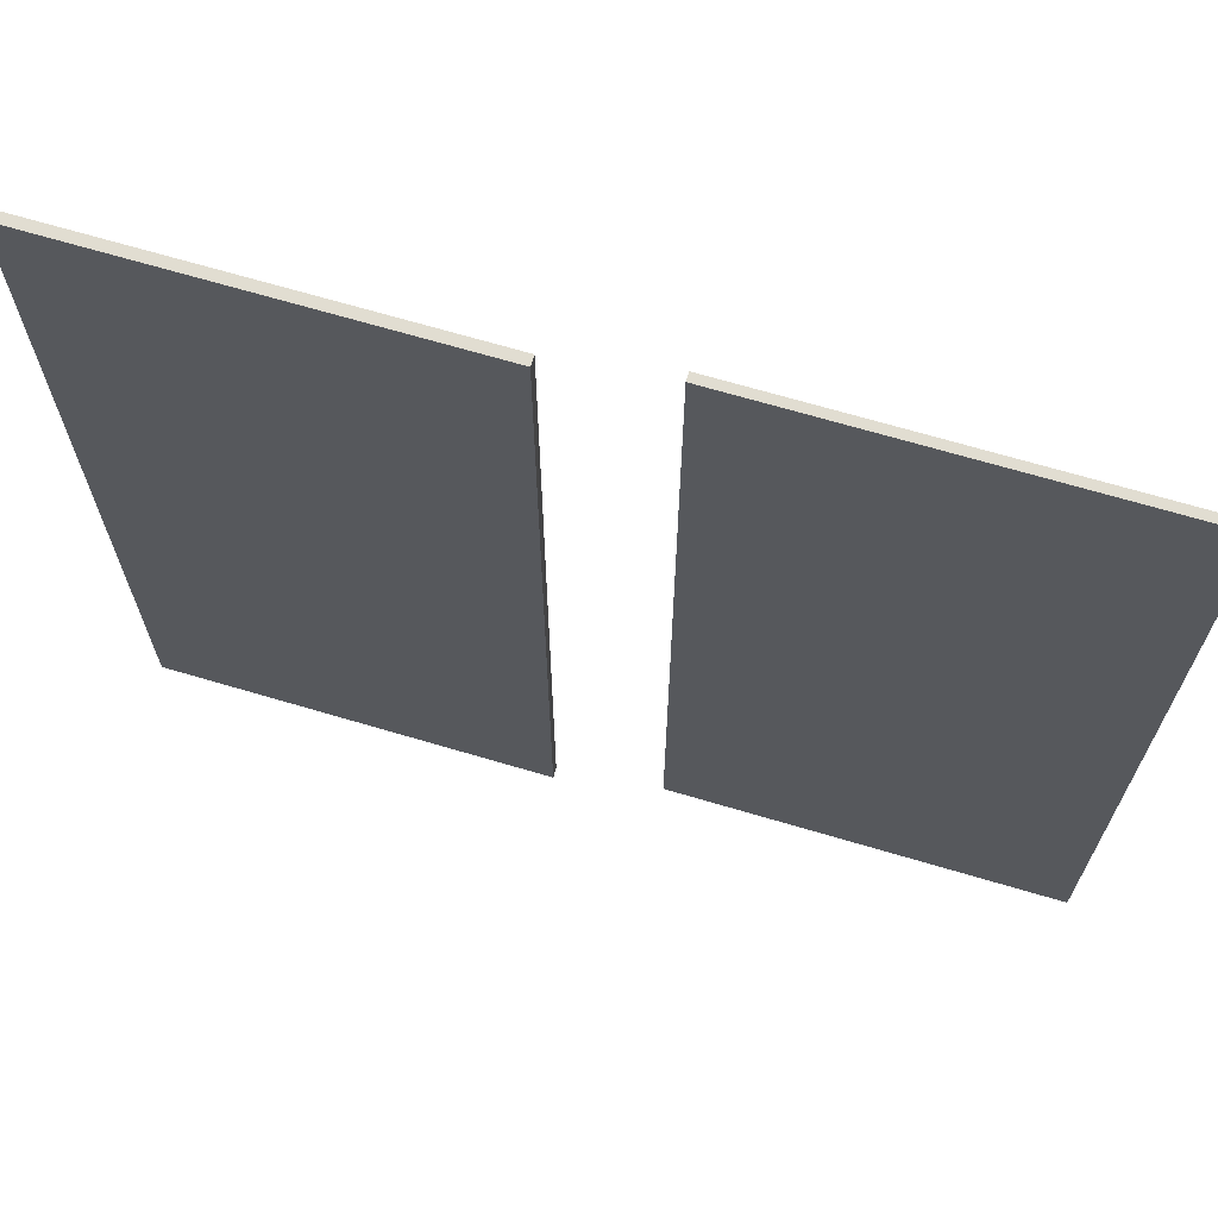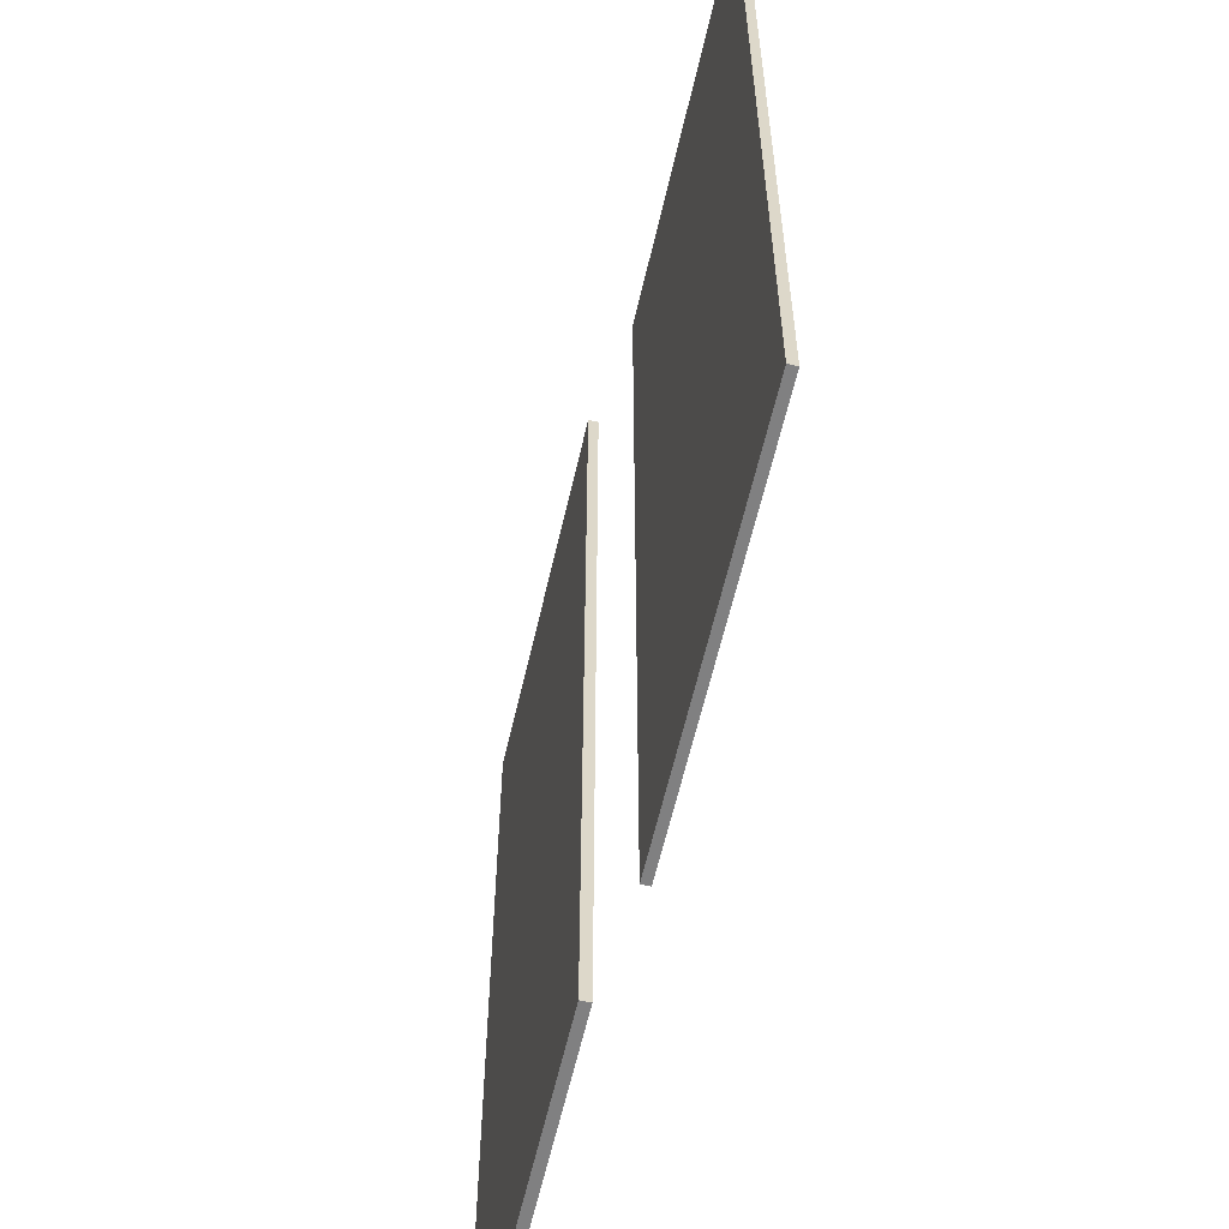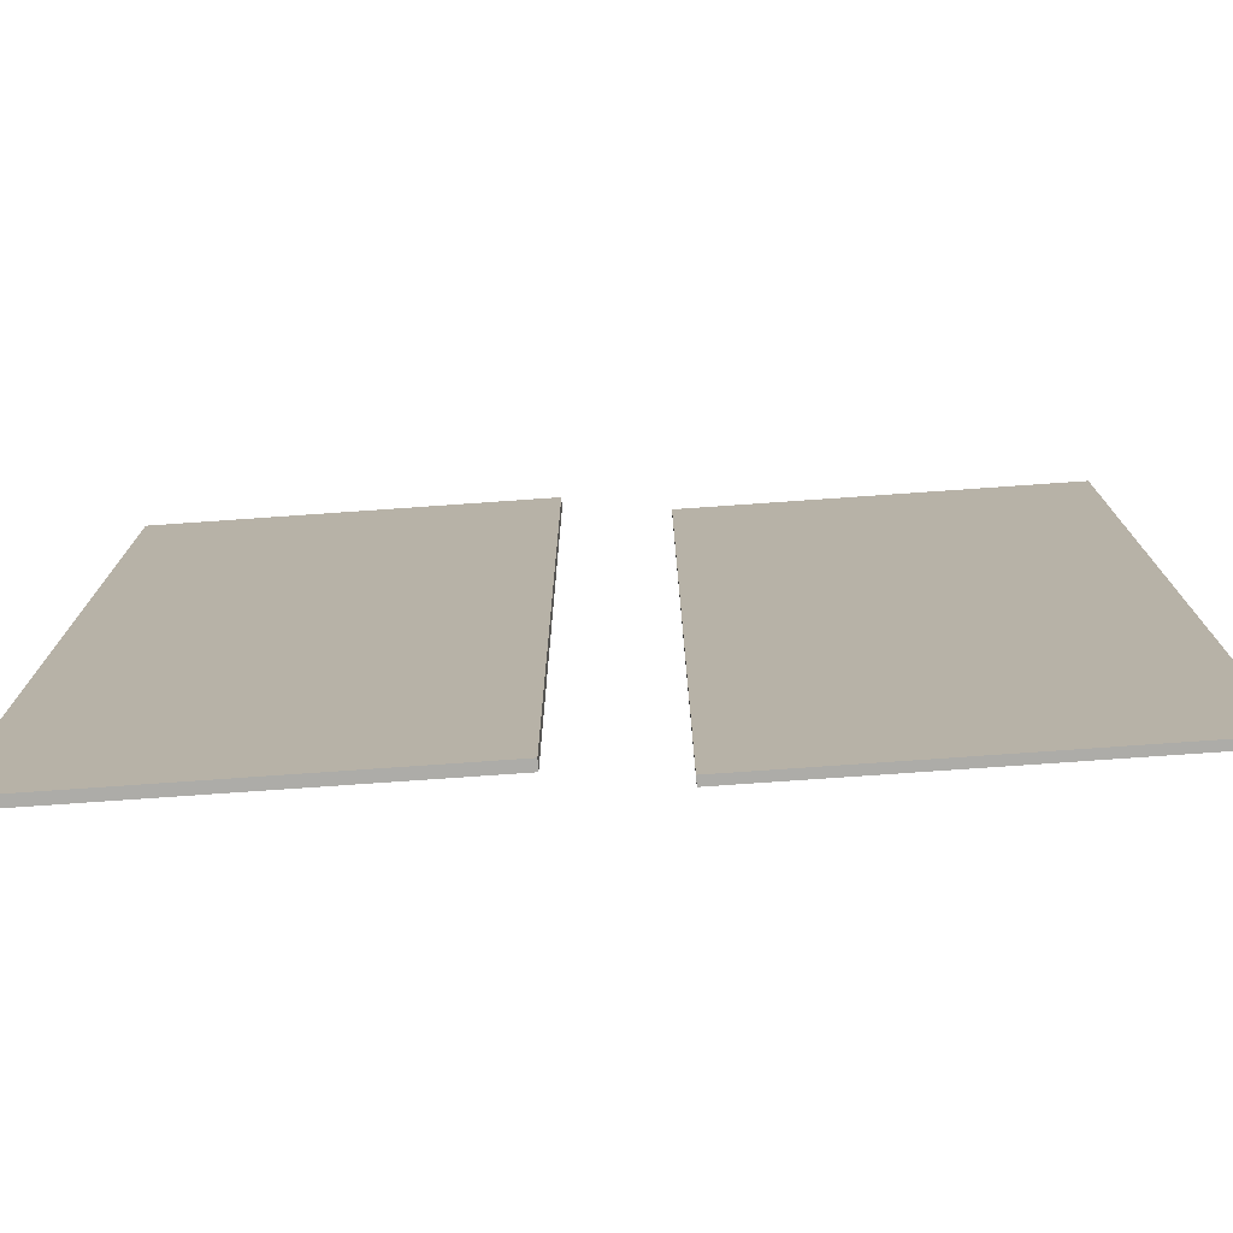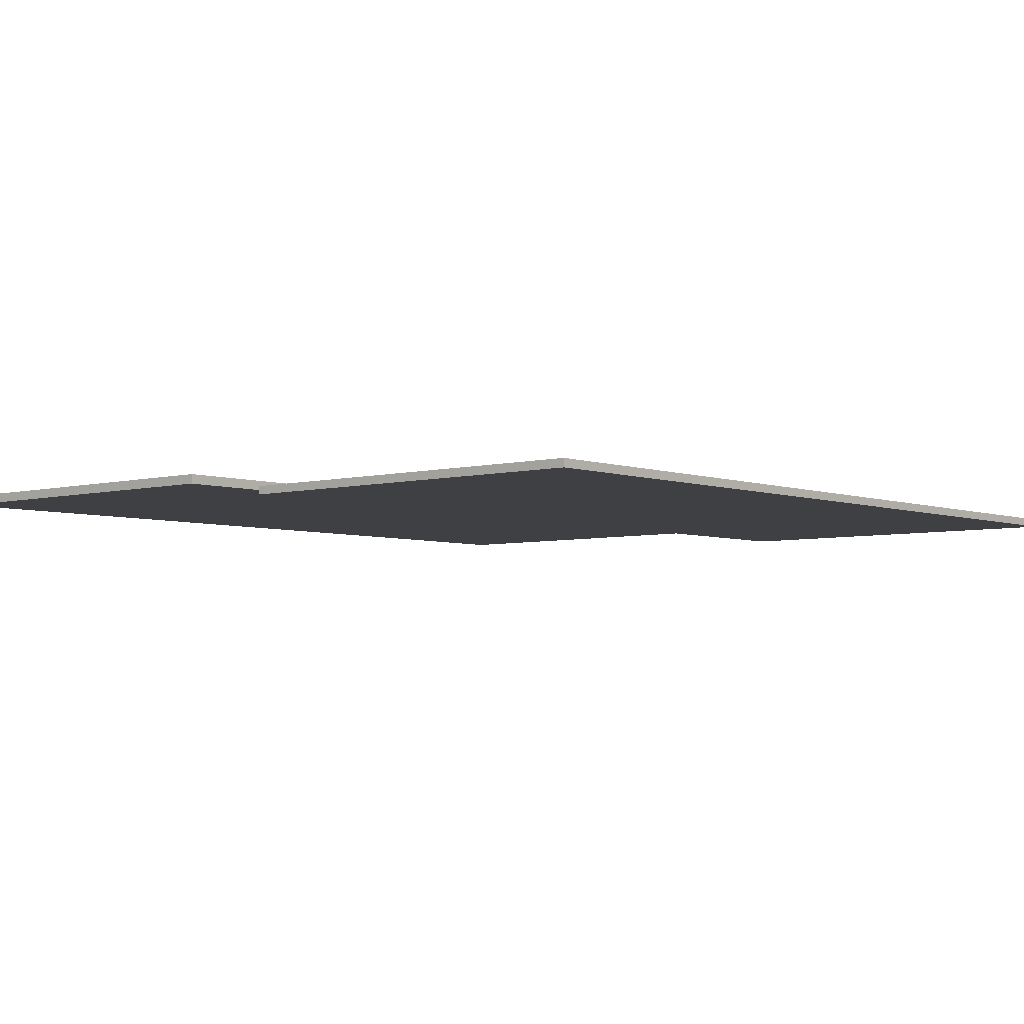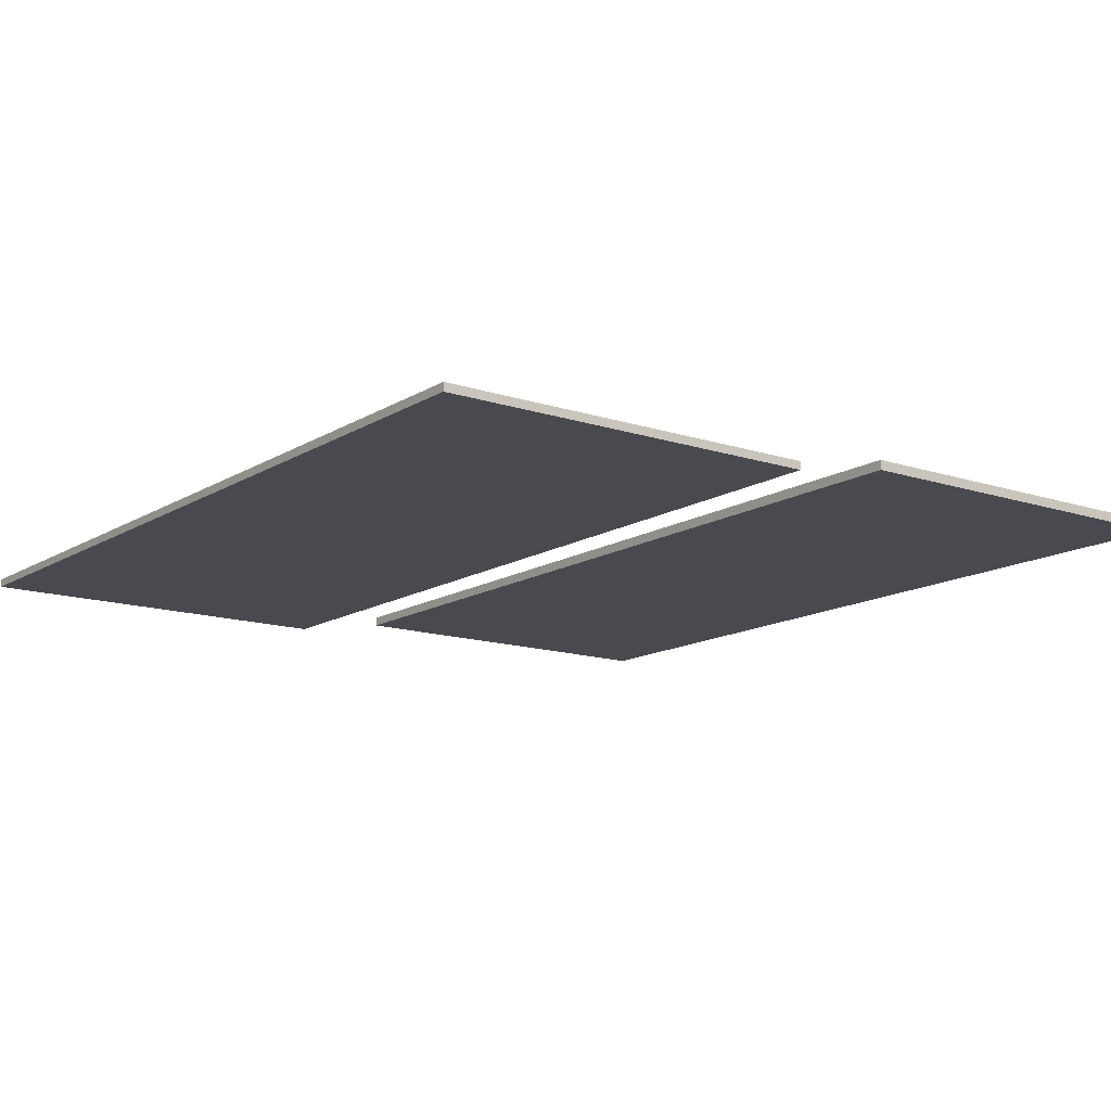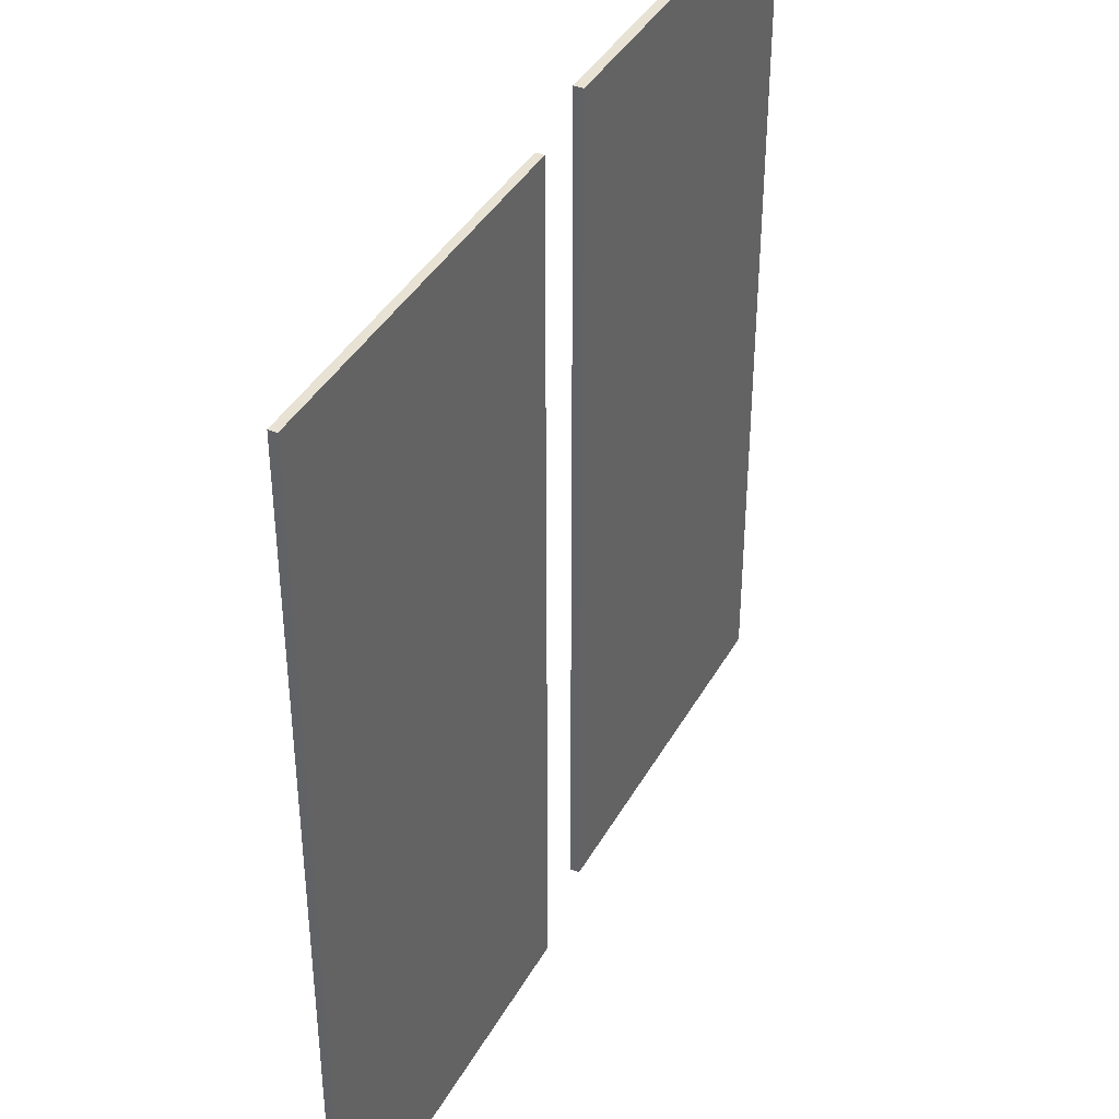
<metadata>
{"format":"obj","ext":"obj","renderer":"f3d","projection":"perspective","resolution":1024,"background":"white","views":[{"elev":68.8,"azim":-163.5,"up":"+Z"},{"elev":-60.0,"azim":-102.8,"up":"+Z"},{"elev":-76.7,"azim":-176.0,"up":"+Z"},{"elev":-4.8,"azim":-139.2,"up":"+Y"},{"elev":-13.6,"azim":-36.6,"up":"+Y"},{"elev":39.8,"azim":-63.3,"up":"+Z"}]}
</metadata>
<code>
o MeshWindowSlider_48X48_0_GeomSubset_1
v -0.6096 -0.04063 0.6107
v -0.6096 -0.04063 -0.6085
v 0.6096 -0.04062 -0.6085
v 0.5788 -0.04062 -0.5772
v -0.5788 -0.04063 -0.5772
v -0.5788 -0.04063 0.5794
v -0.5788 0.04062 0.5794
v -0.5788 0.04062 -0.5772
v 0.5788 0.04063 -0.5772
v 0.6096 0.04063 -0.6085
v -0.6096 0.04062 -0.6085
v -0.6096 0.04062 0.6107
v 0.5788 0.04063 0.5794
v 0.5788 -0.04062 0.5794
v 0.6096 0.04063 0.6107
v 0.6096 -0.04062 0.6107
v 0.5788 0.03163 0.5794
v 0.5788 -0.03162 0.5794
v -0.5788 -0.03163 0.5794
v -0.5788 0.03162 0.5794
v -0.5788 0.03162 -0.5772
v -0.5788 -0.03163 -0.5772
v 0.5788 -0.03162 -0.5772
v 0.5788 0.03163 -0.5772
v 0.5788 0.03512 0.5794
v 0.5788 -0.03512 0.5794
v -0.5788 -0.03512 0.5794
v -0.5788 0.03512 0.5794
v -0.5788 0.03512 -0.5772
v -0.5788 -0.03512 -0.5772
v 0.5788 -0.03512 -0.5772
v 0.5788 0.03512 -0.5772
v 0.5431 0.03512 0.543
v 0.5431 -0.03512 0.543
v -0.5431 -0.03512 0.543
v -0.5431 0.03512 0.543
v -0.5431 0.03512 -0.5408
v -0.5431 -0.03512 -0.5408
v 0.5431 -0.03512 -0.5408
v 0.5431 0.03512 -0.5408
v 0.5431 0.02163 0.543
v 0.5431 -0.02162 0.543
v -0.5431 -0.02163 0.543
v -0.5431 0.02162 0.543
v -0.5431 0.02162 -0.5408
v -0.5431 -0.02163 -0.5408
v 0.5431 -0.02162 -0.5408
v 0.5431 0.02163 -0.5408
v 0.5788 0.02163 0.5794
v 0.5788 -0.02162 0.5794
v -0.5788 -0.02163 0.5794
v -0.5788 0.02162 0.5794
v -0.5788 0.02162 -0.5772
v -0.5788 -0.02163 -0.5772
v 0.5788 -0.02162 -0.5772
v 0.5788 0.02163 -0.5772
v 0.5779 0.02159 -0.5777
v 0 0.02158 -0.5777
v 0.5779 0.02159 0.5799
v 0 0.02158 0.5799
v 0.5779 1e-06 0.5799
v 0 0 0.5799
v 0.5779 1e-06 -0.5777
v 0 0 -0.5777
v 0.5179 0.02159 -0.5177
v 0.06 0.02158 -0.5177
v 0.06 0.02158 0.5199
v 0.5179 0.02159 0.5199
v 0.5179 1e-06 0.5199
v 0.06 0 0.5199
v 0.06 0 -0.5177
v 0.5179 1e-06 -0.5177
v 0 0 -0.5777
v -0.5768 -1e-06 -0.5777
v 0 0 0.5799
v -0.5768 -1e-06 0.5799
v 0 -0.02129 0.5799
v -0.5768 -0.02129 0.5799
v 0 -0.02129 -0.5777
v -0.5768 -0.02129 -0.5777
v -0.06 0 -0.5177
v -0.5168 -1e-06 -0.5177
v -0.5168 -1e-06 0.5199
v -0.06 0 0.5199
v -0.06 -0.02129 0.5199
v -0.5168 -0.02129 0.5199
v -0.5168 -0.02129 -0.5177
v -0.06 -0.02129 -0.5177
v 0.5179 0.01675 -0.5177
v 0.06 0.01675 -0.5177
v 0.06 0.01675 0.5199
v 0.5179 0.01675 0.5199
v 0.5179 0.005303 0.5199
v 0.06 0.005302 0.5199
v 0.06 0.005302 -0.5177
v 0.5179 0.005303 -0.5177
v -0.06 -0.01502 0.5199
v -0.5168 -0.01502 0.5199
v -0.5168 -0.01502 -0.5177
v -0.06 -0.01502 -0.5177
v -0.06 -0.005297 -0.5177
v -0.5168 -0.005297 -0.5177
v -0.5168 -0.005297 0.5199
v -0.06 -0.005297 0.5199
v 0 0.02143 -0.04541
v -0.007429 0.02143 -0.04541
v 0 0.02143 0.04824
v -0.007429 0.02143 0.04824
v 0 0.000965 0.05442
v -0.007429 0.000965 0.05442
v 0 0.000965 -0.05159
v -0.007429 0.000965 -0.05159
v -0.007429 0.02143 0.02988
v 0 0.02143 0.02988
v 0 0.000965 0.03553
v -0.007429 0.000965 0.03553
v -0.007429 0.02143 -0.02705
v 0 0.02143 -0.02705
v 0 0.000965 -0.0327
v -0.007429 0.000965 -0.0327
v -0.01319 0.000965 -0.0327
v -0.01319 0.02143 -0.02705
v -0.01319 0.000965 0.03553
v -0.01319 0.02143 0.02988
v -0.01988 0.005384 0.01049
v -0.01988 0.001547 0.006656
v -0.01988 0.000142 0.001414
v -0.01988 0.001729 -0.003828
v -0.01988 0.01063 -0.003828
v -0.01988 0.01952 -0.003828
v -0.01988 0.02111 0.001414
v -0.01988 0.01971 0.006656
v -0.01988 0.01587 0.01049
v -0.01988 0.01063 0.0119
v -0.01319 0.005384 0.01049
v -0.01319 0.001547 0.006656
v -0.01319 0.000142 0.001414
v -0.01319 0.001729 -0.003828
v -0.01319 0.01063 -0.003828
v -0.01319 0.01952 -0.003828
v -0.01319 0.02111 0.001414
v -0.01319 0.01971 0.006656
v -0.01319 0.01587 0.01049
v -0.01319 0.01063 0.0119
v -0.01988 0.01063 0.001414
v -0.01319 0.01063 0.001414
v -0.02096 0.007221 -0.05876
v -0.01653 0.007221 -0.05876
v -0.02096 0.01063 -0.05876
v -0.01653 0.01063 -0.05876
v -0.02096 0.01403 -0.05876
v -0.01653 0.01403 -0.05876
v -0.01942 0.008327 -0.08088
v -0.01653 0.008327 -0.08088
v -0.01942 0.01063 -0.08088
v -0.01653 0.01063 -0.08088
v -0.01942 0.01293 -0.08088
v -0.01653 0.01293 -0.08088
v -0.006115 0.007221 -0.0612
v -0.006115 0.01063 -0.0612
v -0.006115 0.008327 -0.07834
v -0.006115 0.01063 -0.07834
v -0.006115 0.01403 -0.0612
v -0.006115 0.01293 -0.07834
v -0.01653 0.01523 -0.0453
v -0.02071 0.01523 -0.0453
v -0.02071 0.01063 -0.0453
v -0.02071 0.006028 -0.0453
v -0.01653 0.006028 -0.0453
v -0.01653 0.01063 -0.0453
f 89 90 91 92
f 93 94 95 96
f 90 89 96 95
f 89 92 93 96
f 92 91 94 93
f 91 90 95 94
f 97 98 99 100
f 101 102 103 104
f 98 97 104 103
f 97 100 101 104
f 100 99 102 101
f 99 98 103 102

</code>
